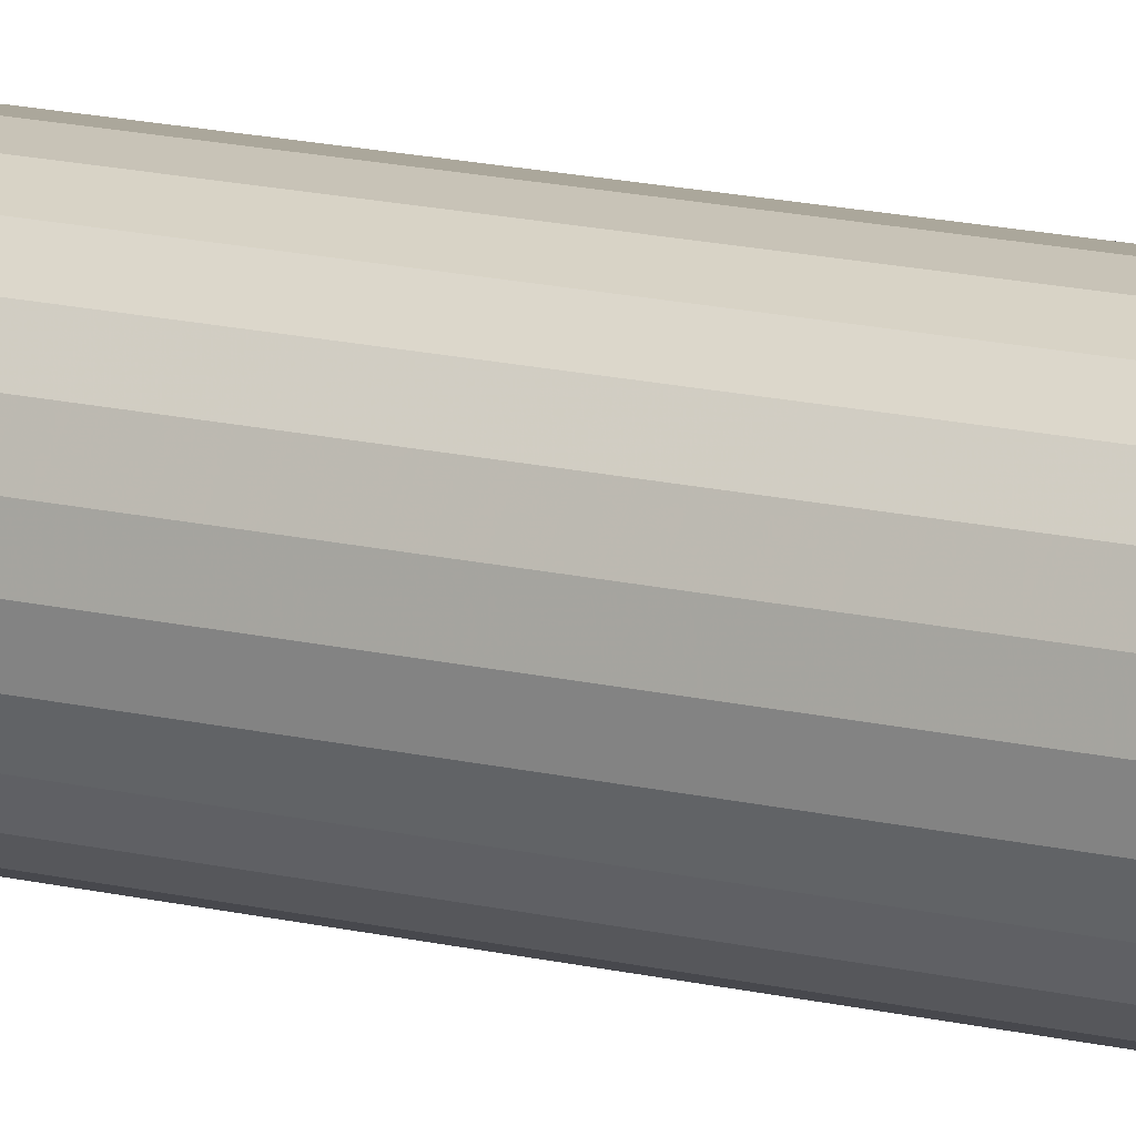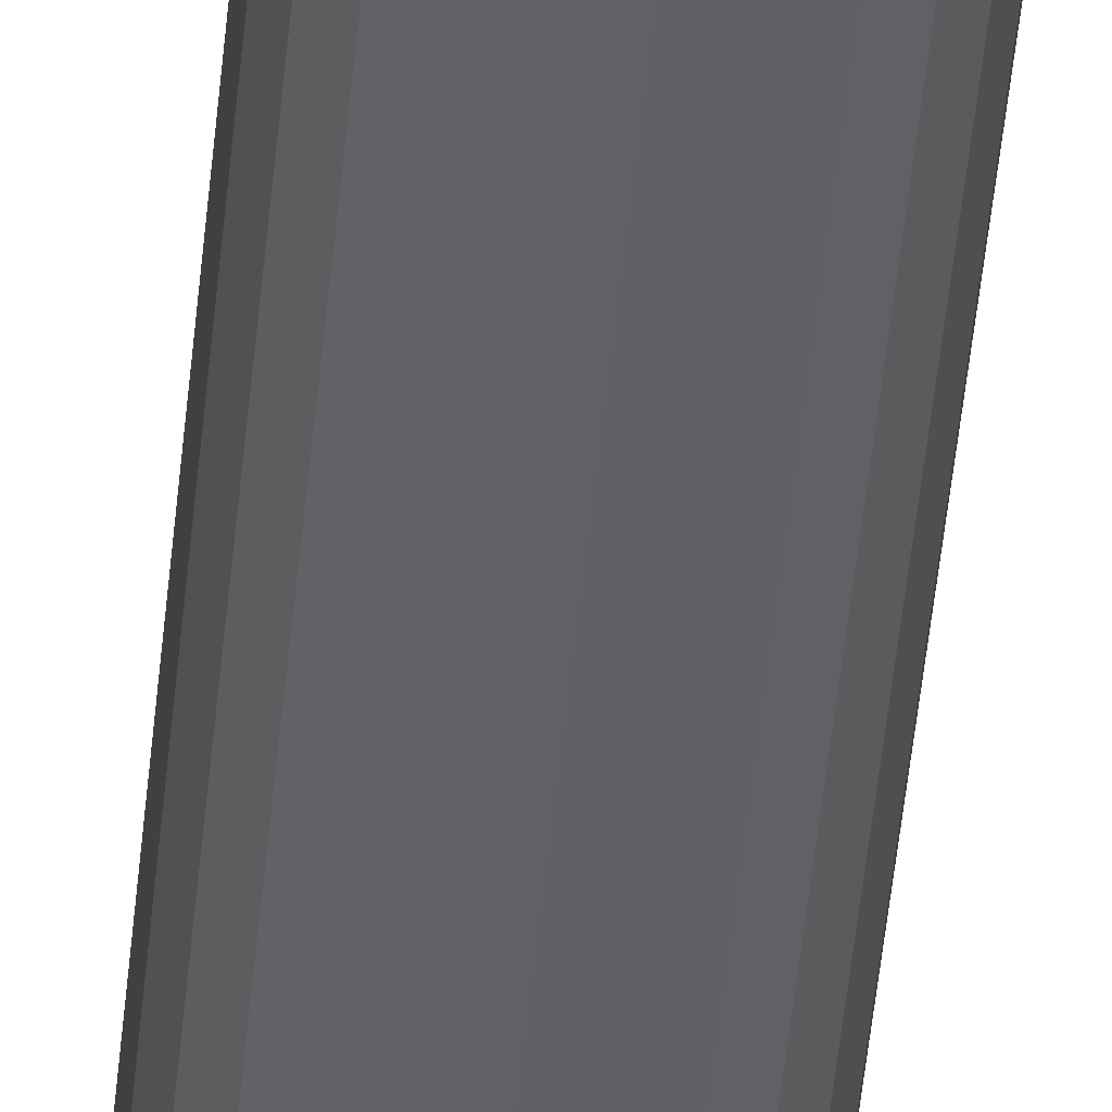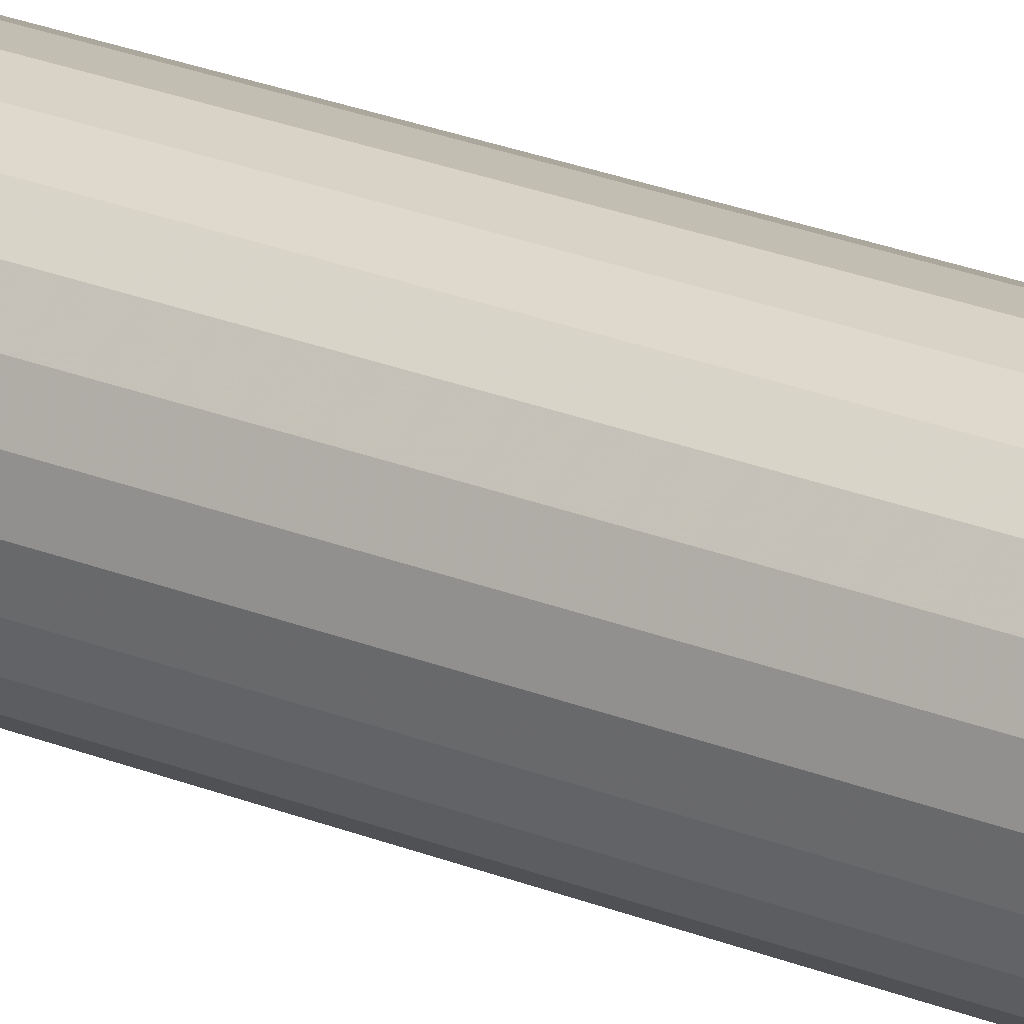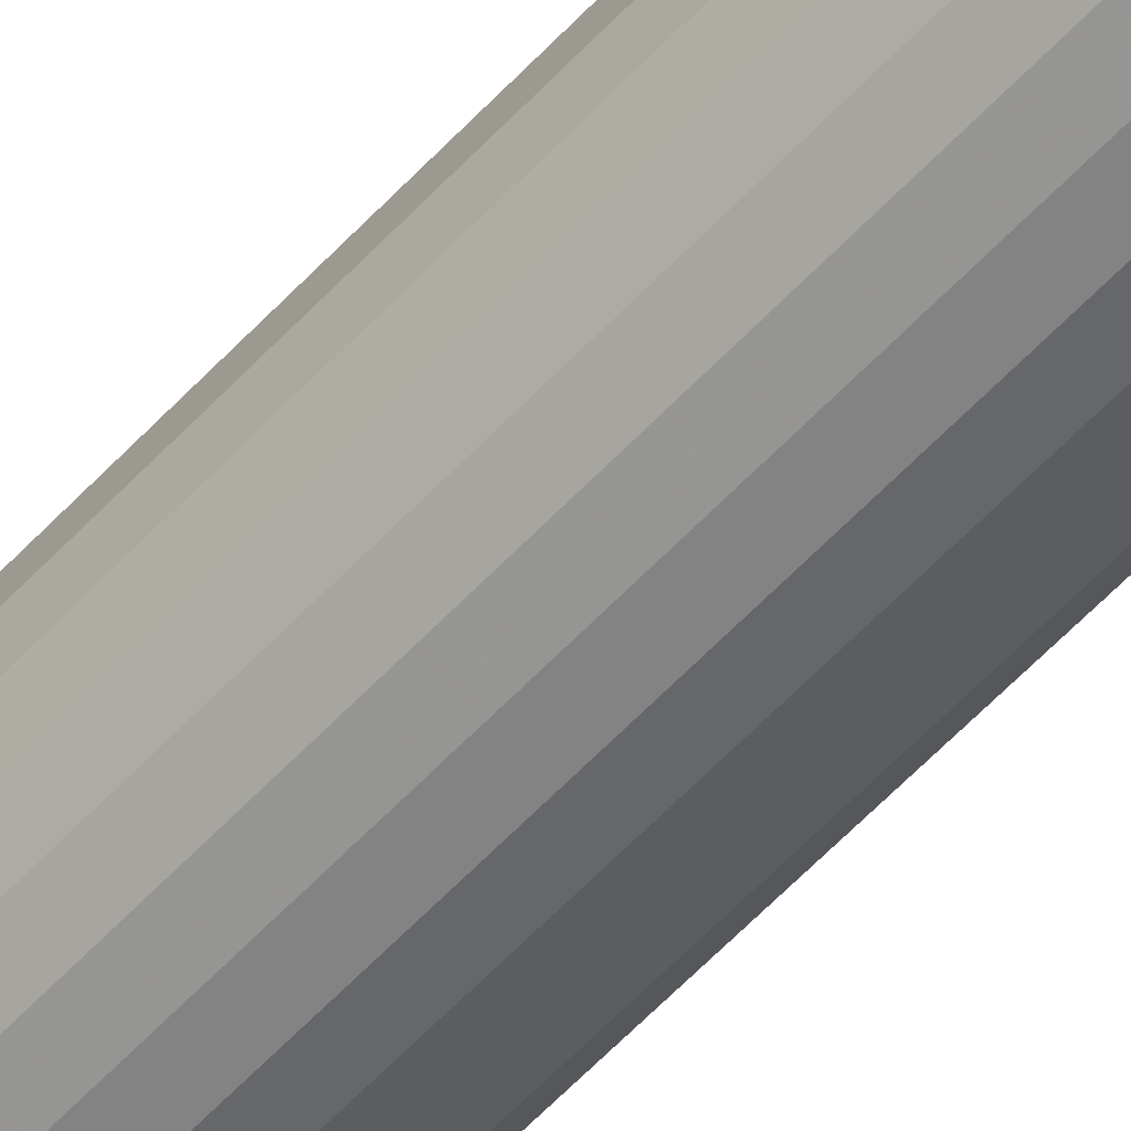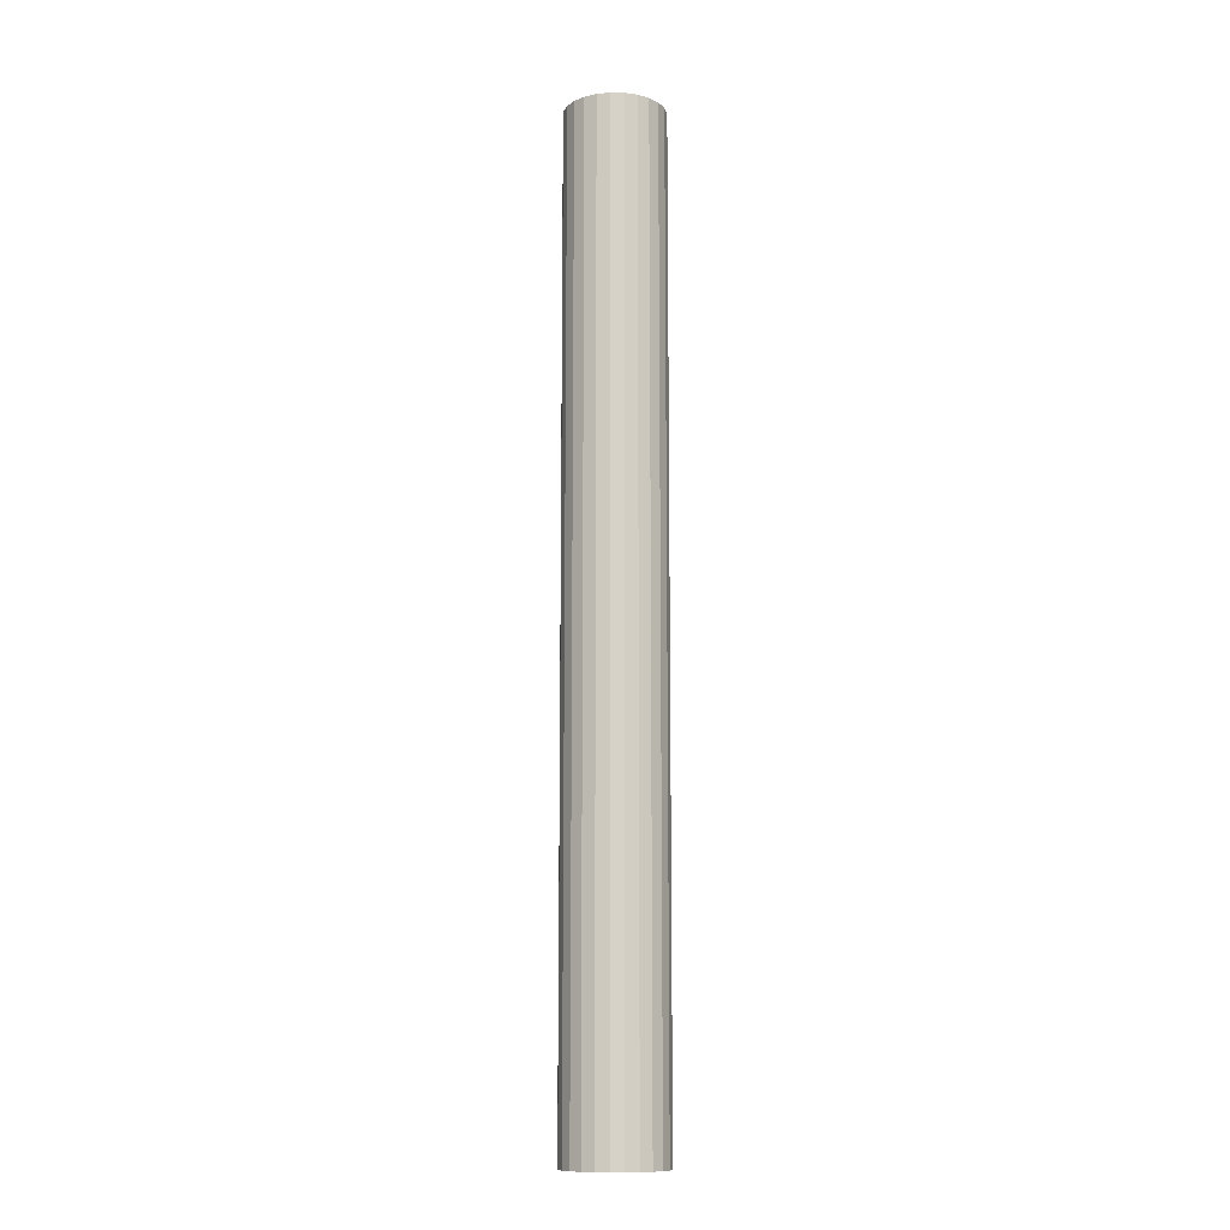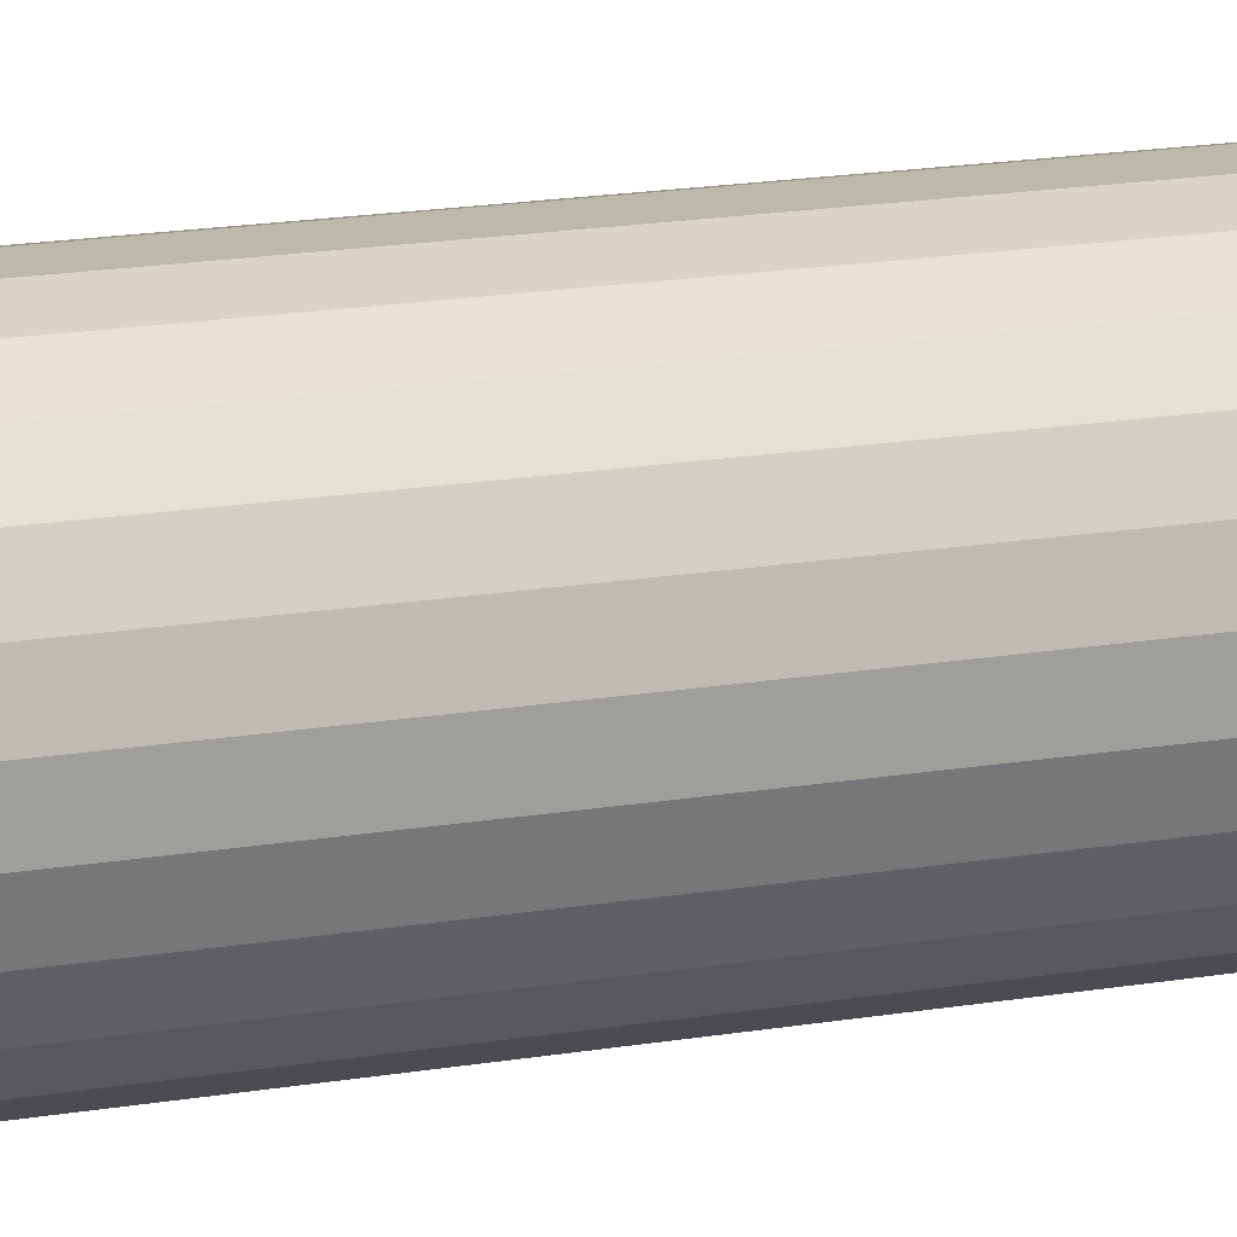
<metadata>
{"format":"obj","ext":"obj","renderer":"f3d","projection":"perspective","resolution":1024,"background":"white","views":[{"elev":13.9,"azim":-60.1,"up":"+Z"},{"elev":-50.2,"azim":174.5,"up":"+Z"},{"elev":23.0,"azim":-54.5,"up":"+Z"},{"elev":-56.8,"azim":-41.8,"up":"+Z"},{"elev":-11.8,"azim":5.2,"up":"+Y"},{"elev":8.3,"azim":-125.2,"up":"+Z"}]}
</metadata>
<code>
v 0.2951 0.7083 -0.2595
v 0.2982 0.1048 -0.2521
v 0.2982 0.7083 -0.2521
v 0.2951 0.1048 -0.2595
v 0.3031 0.1048 -0.2457
v 0.3031 0.7083 -0.2457
v 0.2951 0.7083 -0.2595
v 0.2951 0.7083 -0.2755
v 0.294 0.7083 -0.2675
v 0.2982 0.7083 -0.283
v 0.2982 0.7083 -0.2521
v 0.3031 0.7083 -0.2894
v 0.3031 0.7083 -0.2457
v 0.3095 0.7083 -0.2943
v 0.3095 0.7083 -0.2408
v 0.3169 0.7083 -0.2974
v 0.3169 0.7083 -0.2377
v 0.3249 0.7083 -0.2984
v 0.3249 0.7083 -0.2366
v 0.3329 0.7083 -0.2974
v 0.3329 0.7083 -0.2377
v 0.3404 0.7083 -0.2943
v 0.3404 0.7083 -0.2408
v 0.3468 0.7083 -0.2894
v 0.3468 0.7083 -0.2457
v 0.3517 0.7083 -0.2521
v 0.3517 0.7083 -0.283
v 0.3548 0.7083 -0.2595
v 0.3548 0.7083 -0.2755
v 0.3558 0.7083 -0.2675
v 0.294 0.7083 -0.2675
v 0.294 0.1048 -0.2675
v 0.3095 0.7083 -0.2408
v 0.3095 0.1048 -0.2408
v 0.3329 0.7083 -0.2377
v 0.3249 0.1048 -0.2366
v 0.3329 0.1048 -0.2377
v 0.3249 0.7083 -0.2366
v 0.3404 0.7083 -0.2408
v 0.3404 0.1048 -0.2408
v 0.3468 0.7083 -0.2457
v 0.3468 0.1048 -0.2457
v 0.3517 0.1048 -0.2521
v 0.3517 0.7083 -0.2521
v 0.3548 0.1048 -0.2595
v 0.3548 0.7083 -0.2595
v 0.3558 0.1048 -0.2675
v 0.3558 0.7083 -0.2675
v 0.3548 0.1048 -0.2755
v 0.3548 0.7083 -0.2755
v 0.3517 0.1048 -0.283
v 0.3517 0.7083 -0.283
v 0.3468 0.1048 -0.2894
v 0.3468 0.7083 -0.2894
v 0.3404 0.7083 -0.2943
v 0.3404 0.1048 -0.2943
v 0.3329 0.7083 -0.2974
v 0.3329 0.1048 -0.2974
v 0.3249 0.7083 -0.2984
v 0.3249 0.1048 -0.2984
v 0.3169 0.7083 -0.2974
v 0.3169 0.1048 -0.2974
v 0.3095 0.7083 -0.2943
v 0.3095 0.1048 -0.2943
v 0.3031 0.7083 -0.2894
v 0.3031 0.1048 -0.2894
v 0.2982 0.1048 -0.283
v 0.2982 0.7083 -0.283
v 0.2951 0.1048 -0.2755
v 0.2951 0.7083 -0.2755
v 0.3169 0.7083 -0.2377
v 0.3169 0.1048 -0.2377
f 1 2 3
f 2 1 4
f 3 5 6
f 5 3 2
f 7 8 9
f 8 7 10
f 10 7 11
f 10 11 12
f 12 11 13
f 12 13 14
f 14 13 15
f 14 15 16
f 16 15 17
f 16 17 18
f 18 17 19
f 18 19 20
f 20 19 21
f 20 21 22
f 22 21 23
f 22 23 24
f 24 23 25
f 24 25 26
f 24 26 27
f 27 26 28
f 27 28 29
f 29 28 30
f 31 4 1
f 4 31 32
f 33 5 34
f 5 33 6
f 35 36 37
f 36 35 38
f 39 37 40
f 37 39 35
f 41 40 42
f 40 41 39
f 43 41 42
f 41 43 44
f 45 44 43
f 44 45 46
f 47 46 45
f 46 47 48
f 49 48 47
f 48 49 50
f 51 50 49
f 50 51 52
f 53 52 51
f 52 53 54
f 55 53 56
f 53 55 54
f 57 56 58
f 56 57 55
f 59 58 60
f 58 59 57
f 61 60 62
f 60 61 59
f 63 62 64
f 62 63 61
f 65 64 66
f 64 65 63
f 65 67 68
f 67 65 66
f 68 69 70
f 69 68 67
f 70 32 31
f 32 70 69
f 71 34 72
f 34 71 33
f 38 72 36
f 72 38 71

</code>
